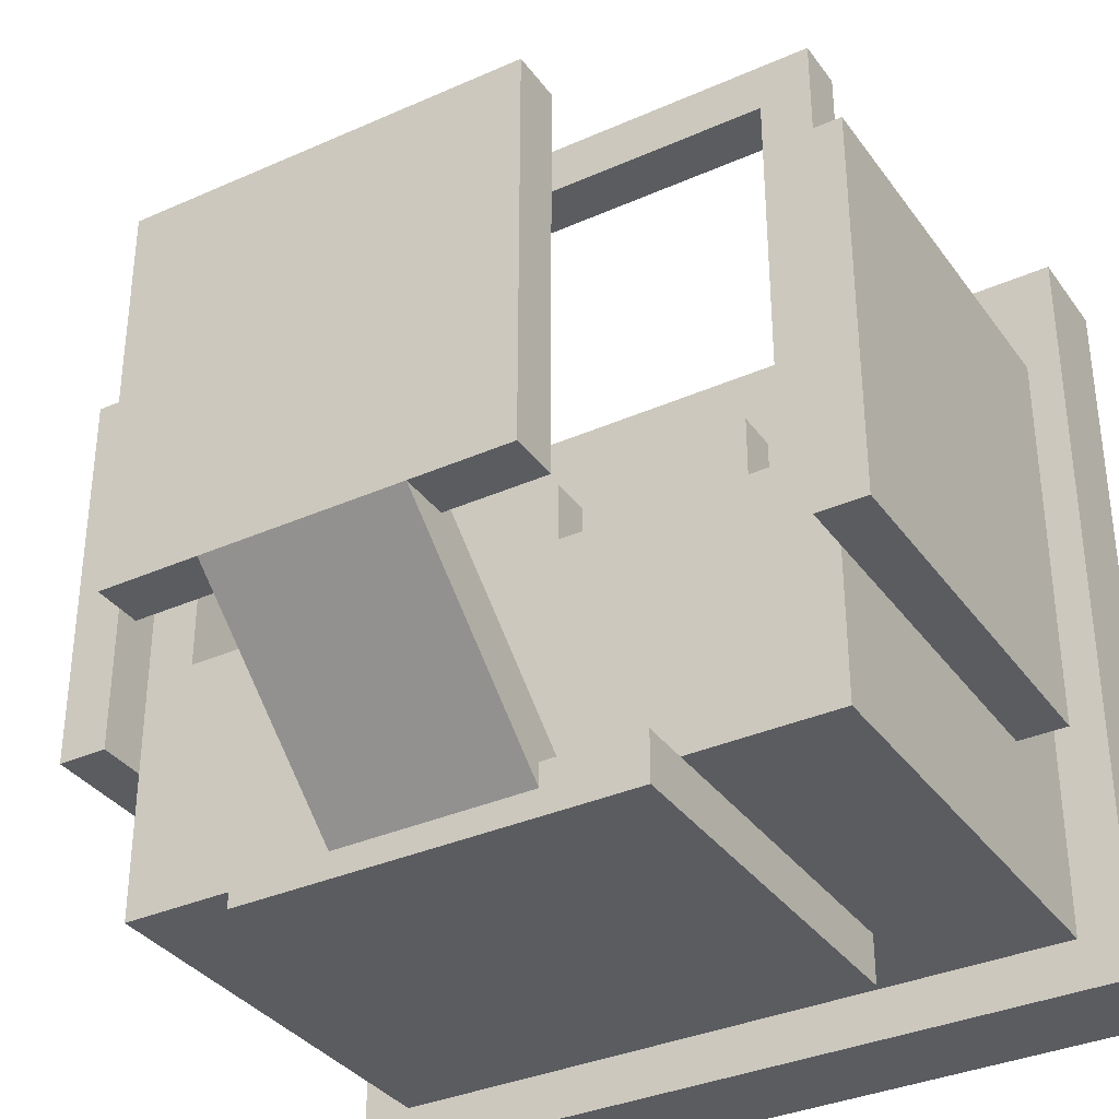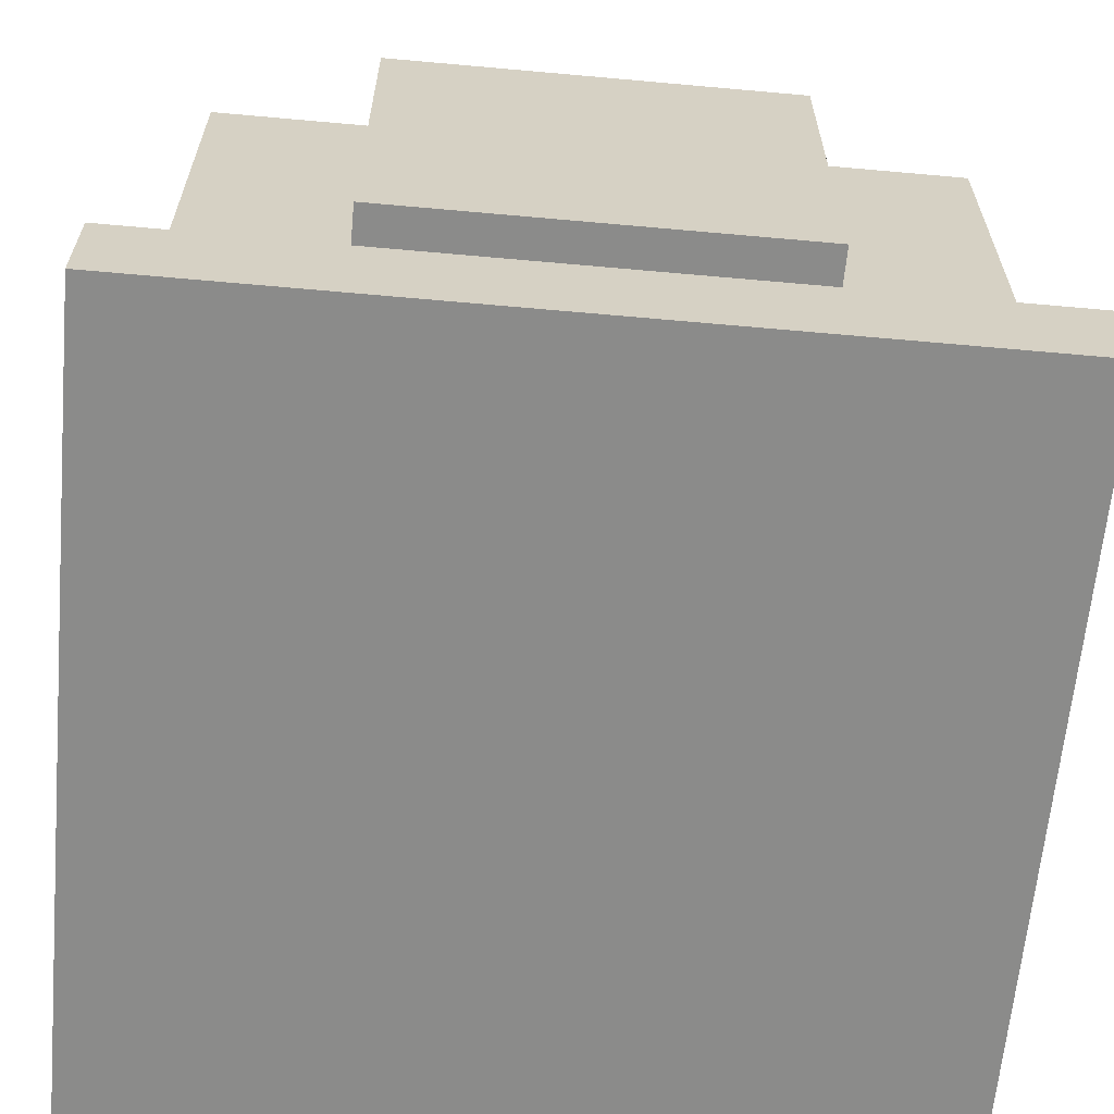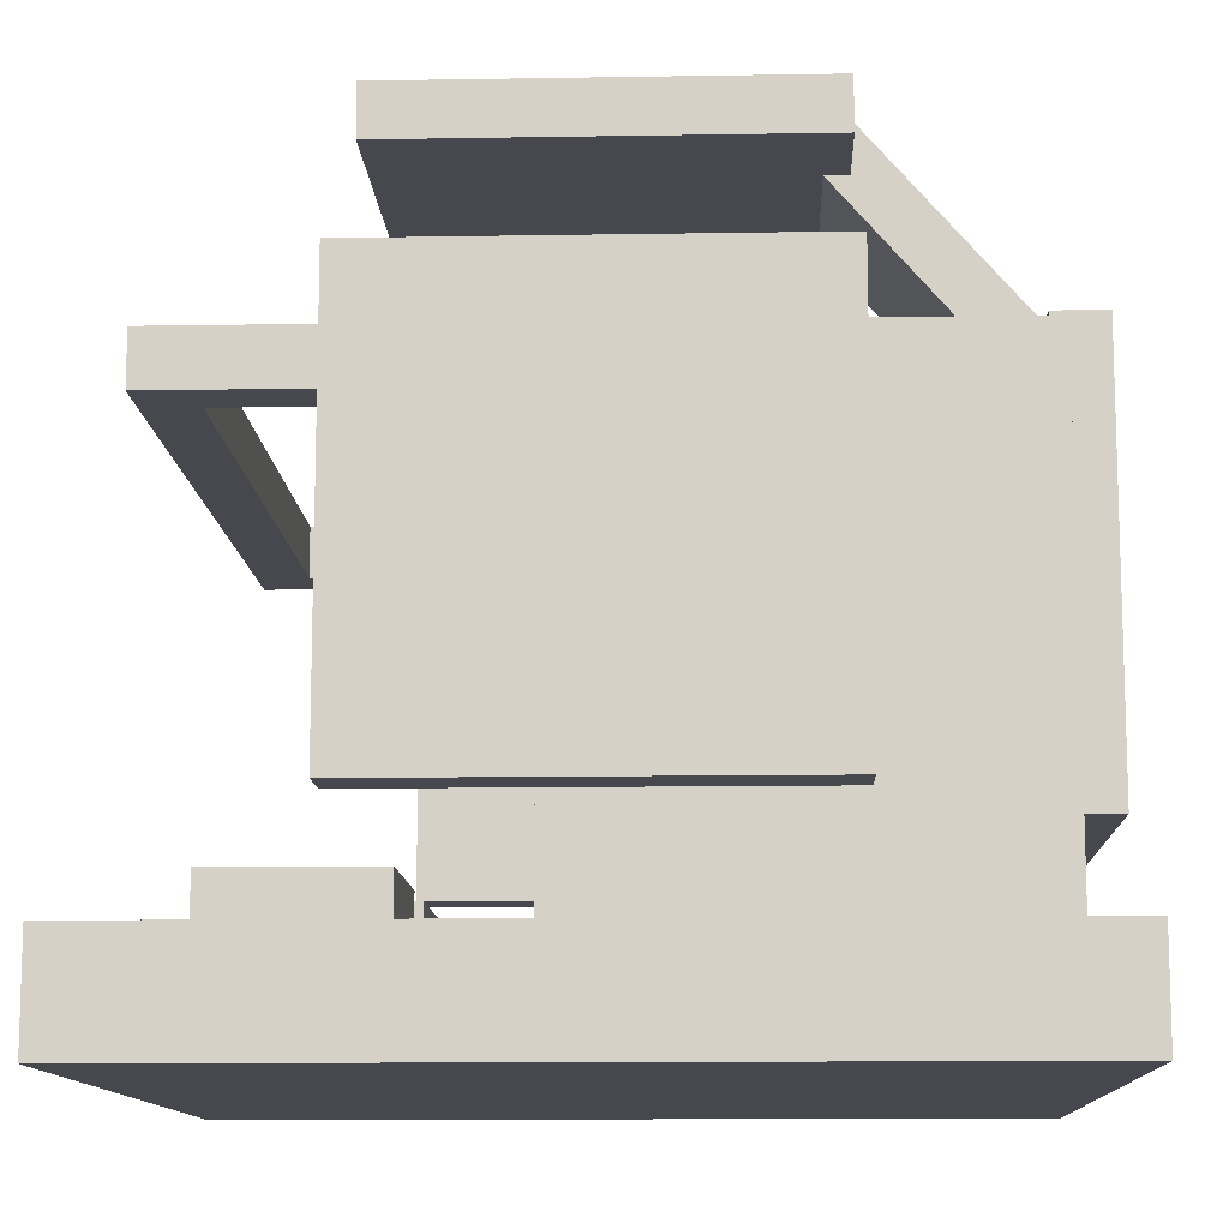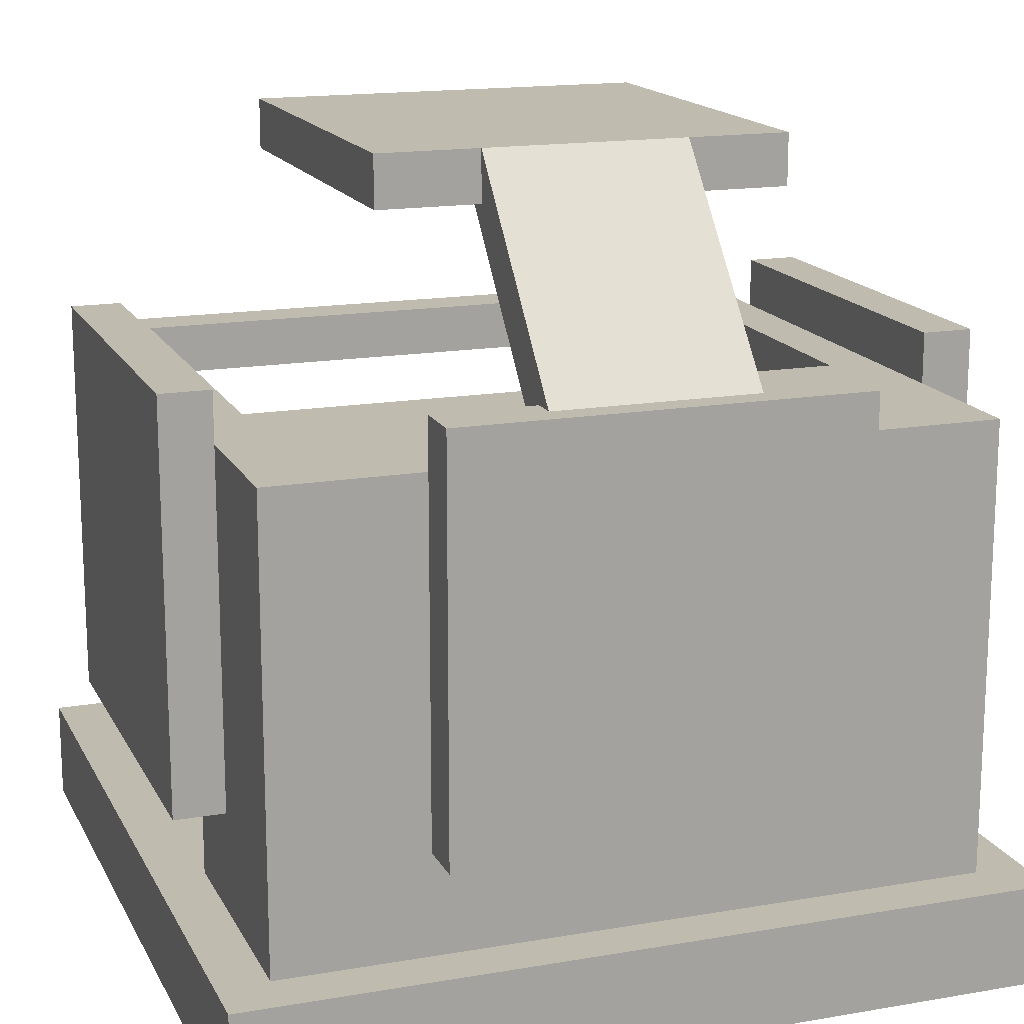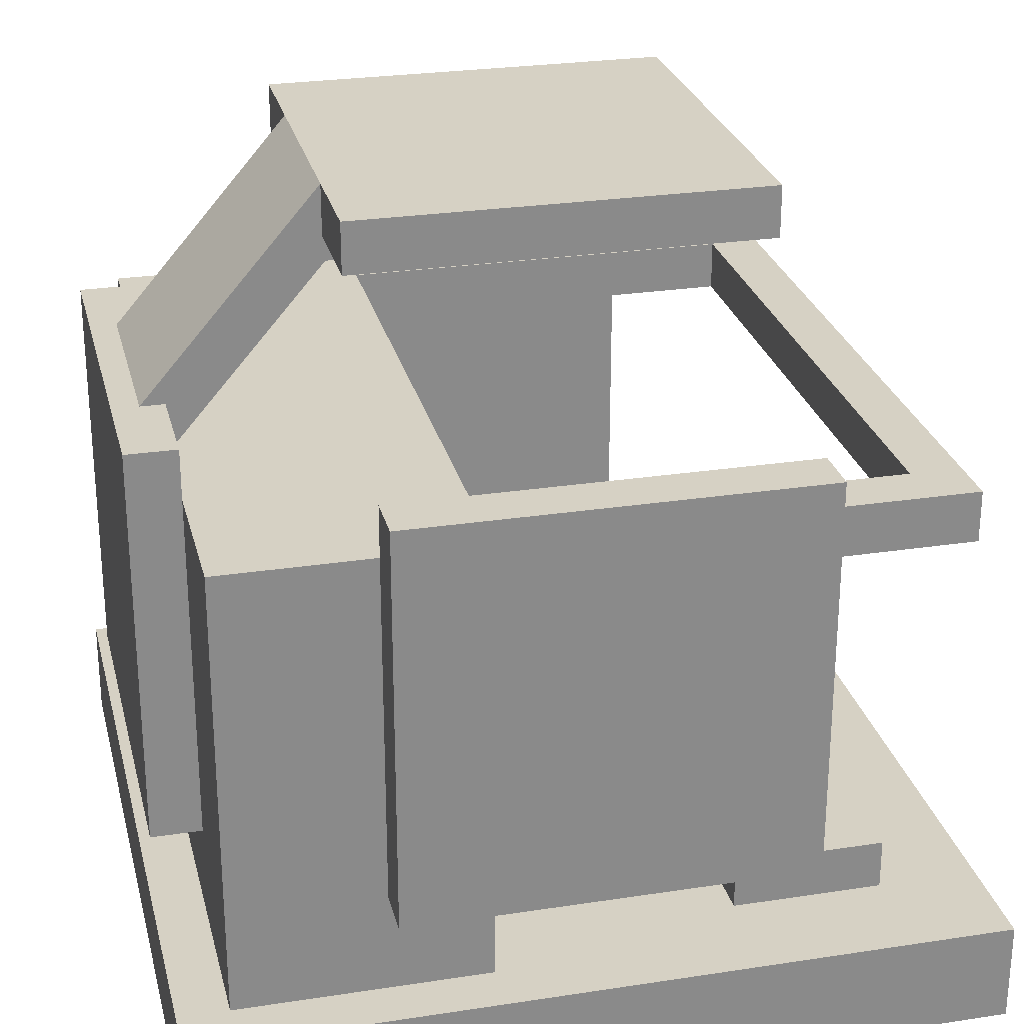
<metadata>
{"format":"obj","ext":"obj","renderer":"f3d","projection":"perspective","resolution":1024,"background":"white","views":[{"elev":-34.8,"azim":-149.3,"up":"+Z"},{"elev":-63.7,"azim":174.8,"up":"+Y"},{"elev":-11.8,"azim":92.3,"up":"+Y"},{"elev":16.1,"azim":160.4,"up":"+Y"},{"elev":26.6,"azim":-103.5,"up":"+Y"}]}
</metadata>
<code>
o synthesiser
v 0.75 0.9375 0.25
v 0.75 0.9375 0.75
v 0.25 0.9375 0.75
v 0.25 0.9375 0.25
v 0.75 1 0.25
v 0.75 1 0.75
v 0.25 1 0.75
v 0.25 1 0.25
v 0.9375 0.625 0.375
v 0.9375 0.625 0.9375
v 0.875 0.625 0.9375
v 0.875 0.625 0.375
v 0.9375 0.6875 0.375
v 0.9375 0.6875 0.9375
v 0.875 0.6875 0.9375
v 0.875 0.6875 0.375
v 0.875 0.125 0.6875
v 0.875 0.125 0.875
v 0.6875 0.125 0.875
v 0.6875 0.125 0.6875
v 0.875 0.1875 0.6875
v 0.875 0.1875 0.875
v 0.6875 0.1875 0.875
v 0.6875 0.1875 0.6875
v 0.5938 0.125 0.6875
v 0.5938 0.125 0.875
v 0.4062 0.125 0.875
v 0.4062 0.125 0.6875
v 0.5938 0.1875 0.6875
v 0.5938 0.1875 0.875
v 0.4062 0.1875 0.875
v 0.4062 0.1875 0.6875
v 0.125 0.625 0.375
v 0.125 0.625 0.9375
v 0.0625 0.625 0.9375
v 0.0625 0.625 0.375
v 0.125 0.6875 0.375
v 0.125 0.6875 0.9375
v 0.0625 0.6875 0.9375
v 0.0625 0.6875 0.375
v 0.875 0.625 0.875
v 0.875 0.625 0.9375
v 0.125 0.625 0.9375
v 0.125 0.625 0.875
v 0.875 0.6875 0.875
v 0.875 0.6875 0.9375
v 0.125 0.6875 0.9375
v 0.125 0.6875 0.875
v 1 0.25 0.25
v 1 0.25 0.75
v 0.9375 0.25 0.75
v 0.9375 0.25 0.25
v 1 0.75 0.25
v 1 0.75 0.75
v 0.9375 0.75 0.75
v 0.9375 0.75 0.25
v 0.625 0.676 0.05111
v 0.625 0.959 0.2972
v 0.375 0.959 0.2972
v 0.375 0.676 0.05111
v 0.625 0.717 0.003949
v 0.625 1 0.25
v 0.375 1 0.25
v 0.375 0.717 0.003949
v 0.0625 0.25 0.25
v 0.0625 0.25 0.75
v 0 0.25 0.75
v 0 0.25 0.25
v 0.0625 0.75 0.25
v 0.0625 0.75 0.75
v 0 0.75 0.75
v 0 0.75 0.25
v 0.3125 0.125 0.6875
v 0.3125 0.125 0.875
v 0.125 0.125 0.875
v 0.125 0.125 0.6875
v 0.3125 0.1875 0.6875
v 0.3125 0.1875 0.875
v 0.125 0.1875 0.875
v 0.125 0.1875 0.6875
v 1 0 0
v 1 0 1
v -0 0 1
v 0 0 -0
v 1 0.125 0
v 1 0.125 1
v -0 0.125 1
v 0 0.125 0
v 0.75 0.25 0
v 0.75 0.25 0.0625
v 0.25 0.25 0.0625
v 0.25 0.25 0
v 0.75 0.75 0
v 0.75 0.75 0.0625
v 0.25 0.75 0.0625
v 0.25 0.75 0
v 0.8125 0.125 0.375
v 0.8125 0.125 0.5625
v 0.1875 0.125 0.5625
v 0.1875 0.125 0.375
v 0.8125 0.3125 0.375
v 0.8125 0.3125 0.5625
v 0.1875 0.3125 0.5625
v 0.1875 0.3125 0.375
v 0.9375 0.125 0.0625
v 0.9375 0.125 0.375
v 0.0625 0.125 0.375
v 0.0625 0.125 0.0625
v 0.9375 0.6875 0.0625
v 0.9375 0.6875 0.375
v 0.0625 0.6875 0.375
v 0.0625 0.6875 0.0625
f 2 4 1
f 8 6 5
f 5 2 1
f 6 3 2
f 7 4 3
f 1 8 5
f 2 3 4
f 8 7 6
f 5 6 2
f 6 7 3
f 7 8 4
f 1 4 8
f 9 11 12
f 13 15 14
f 13 10 9
f 14 11 10
f 11 16 12
f 9 16 13
f 9 10 11
f 13 16 15
f 13 14 10
f 14 15 11
f 11 15 16
f 9 12 16
f 18 20 17
f 24 22 21
f 21 18 17
f 22 19 18
f 19 24 20
f 17 24 21
f 18 19 20
f 24 23 22
f 21 22 18
f 22 23 19
f 19 23 24
f 17 20 24
f 26 28 25
f 32 30 29
f 29 26 25
f 30 27 26
f 27 32 28
f 25 32 29
f 26 27 28
f 32 31 30
f 29 30 26
f 30 31 27
f 27 31 32
f 25 28 32
f 33 35 36
f 37 39 38
f 37 34 33
f 38 35 34
f 35 40 36
f 33 40 37
f 33 34 35
f 37 40 39
f 37 38 34
f 38 39 35
f 35 39 40
f 33 36 40
f 42 44 41
f 48 46 45
f 45 42 41
f 46 43 42
f 47 44 43
f 41 48 45
f 42 43 44
f 48 47 46
f 45 46 42
f 46 47 43
f 47 48 44
f 41 44 48
f 49 51 52
f 53 55 54
f 53 50 49
f 50 55 51
f 55 52 51
f 49 56 53
f 49 50 51
f 53 56 55
f 53 54 50
f 50 54 55
f 55 56 52
f 49 52 56
f 58 60 57
f 64 62 61
f 61 58 57
f 62 59 58
f 59 64 60
f 57 64 61
f 58 59 60
f 64 63 62
f 61 62 58
f 62 63 59
f 59 63 64
f 57 60 64
f 65 67 68
f 69 71 70
f 69 66 65
f 66 71 67
f 71 68 67
f 65 72 69
f 65 66 67
f 69 72 71
f 69 70 66
f 66 70 71
f 71 72 68
f 65 68 72
f 74 76 73
f 80 78 77
f 77 74 73
f 78 75 74
f 75 80 76
f 73 80 77
f 74 75 76
f 80 79 78
f 77 78 74
f 78 79 75
f 75 79 80
f 73 76 80
f 82 84 81
f 88 86 85
f 85 82 81
f 86 83 82
f 87 84 83
f 81 88 85
f 82 83 84
f 88 87 86
f 85 86 82
f 86 87 83
f 87 88 84
f 81 84 88
f 90 92 89
f 96 94 93
f 93 90 89
f 94 91 90
f 95 92 91
f 89 96 93
f 90 91 92
f 96 95 94
f 93 94 90
f 94 95 91
f 95 96 92
f 89 92 96
f 98 100 97
f 104 102 101
f 101 98 97
f 102 99 98
f 103 100 99
f 97 104 101
f 98 99 100
f 104 103 102
f 101 102 98
f 102 103 99
f 103 104 100
f 97 100 104
f 105 107 108
f 112 110 109
f 109 106 105
f 110 107 106
f 111 108 107
f 105 112 109
f 105 106 107
f 112 111 110
f 109 110 106
f 110 111 107
f 111 112 108
f 105 108 112

</code>
